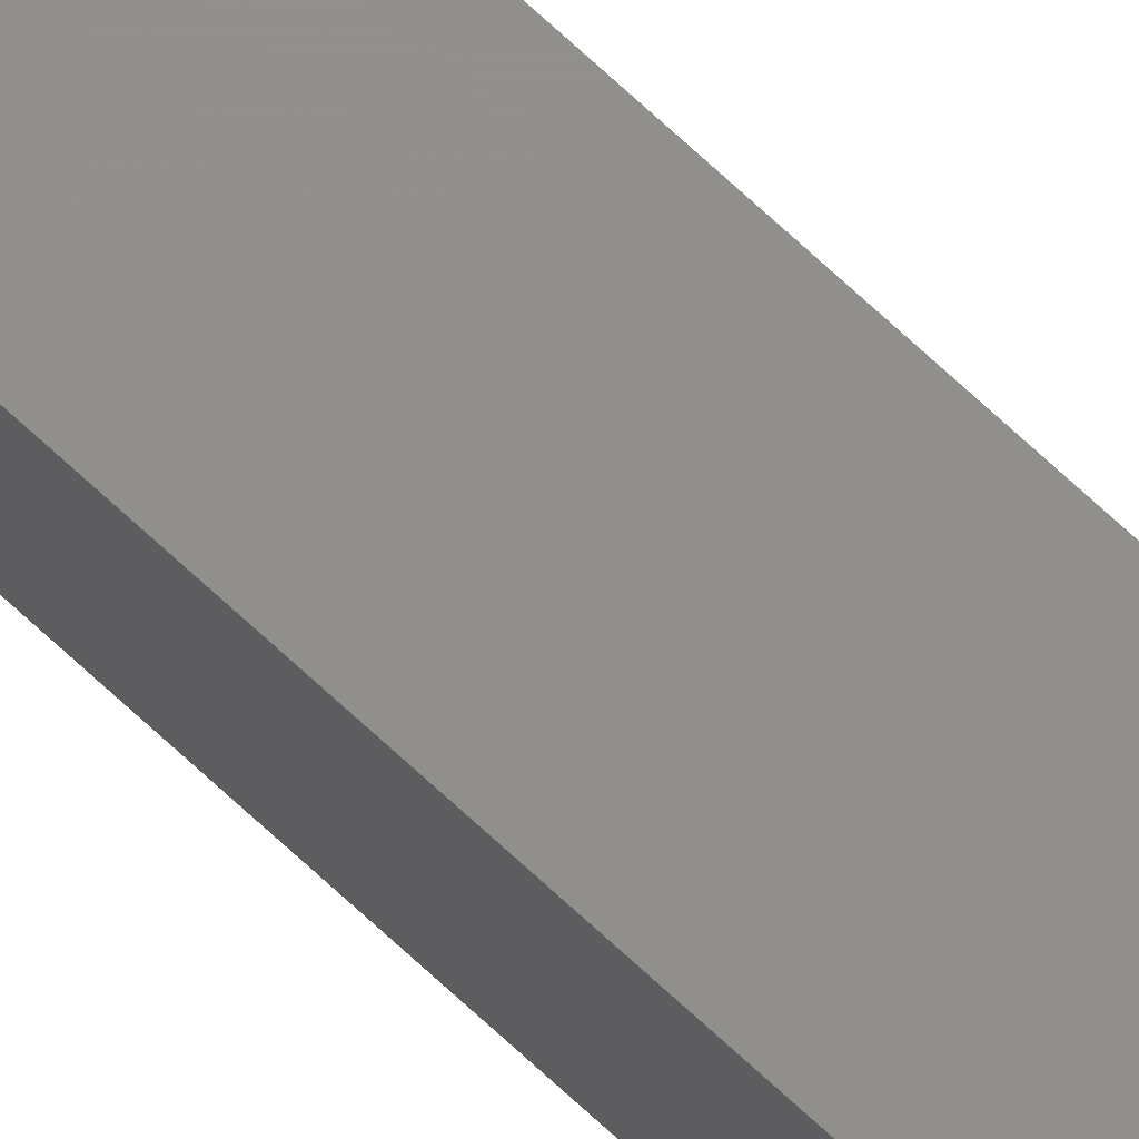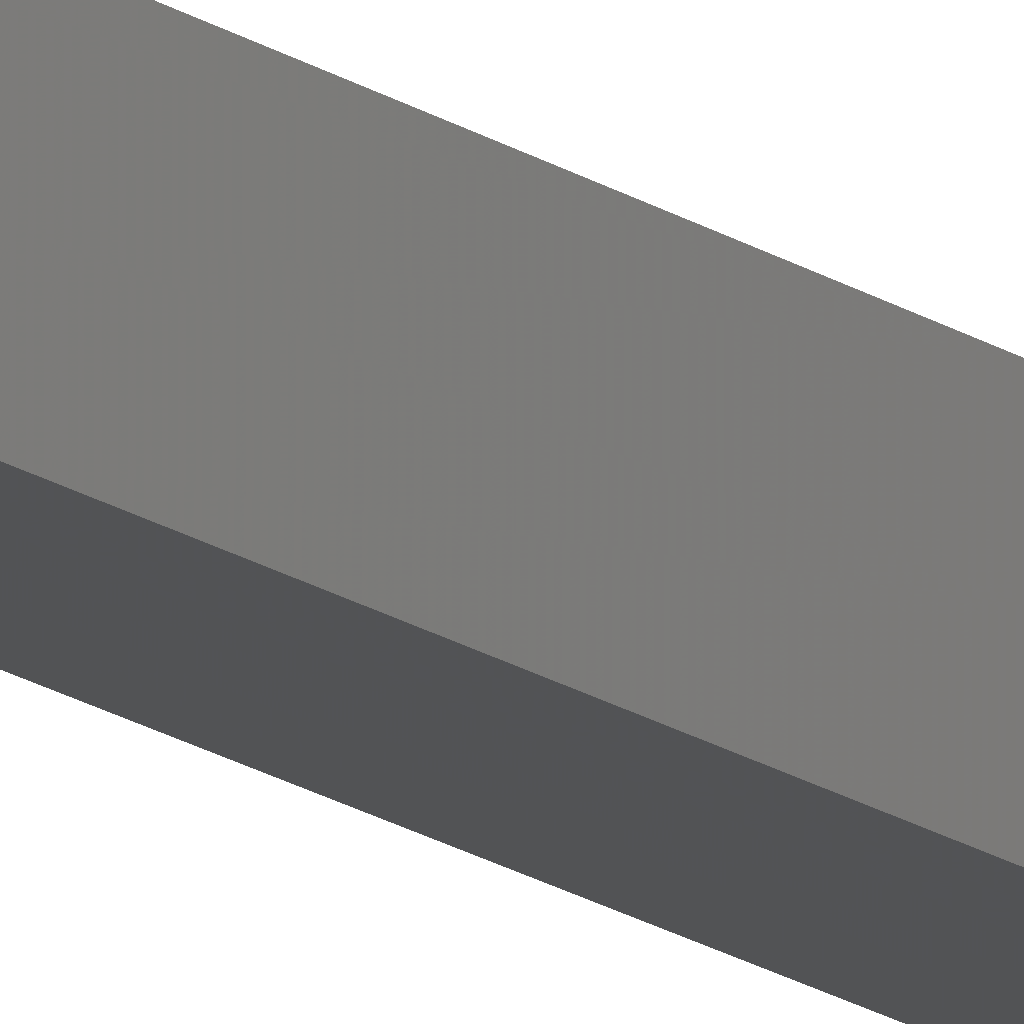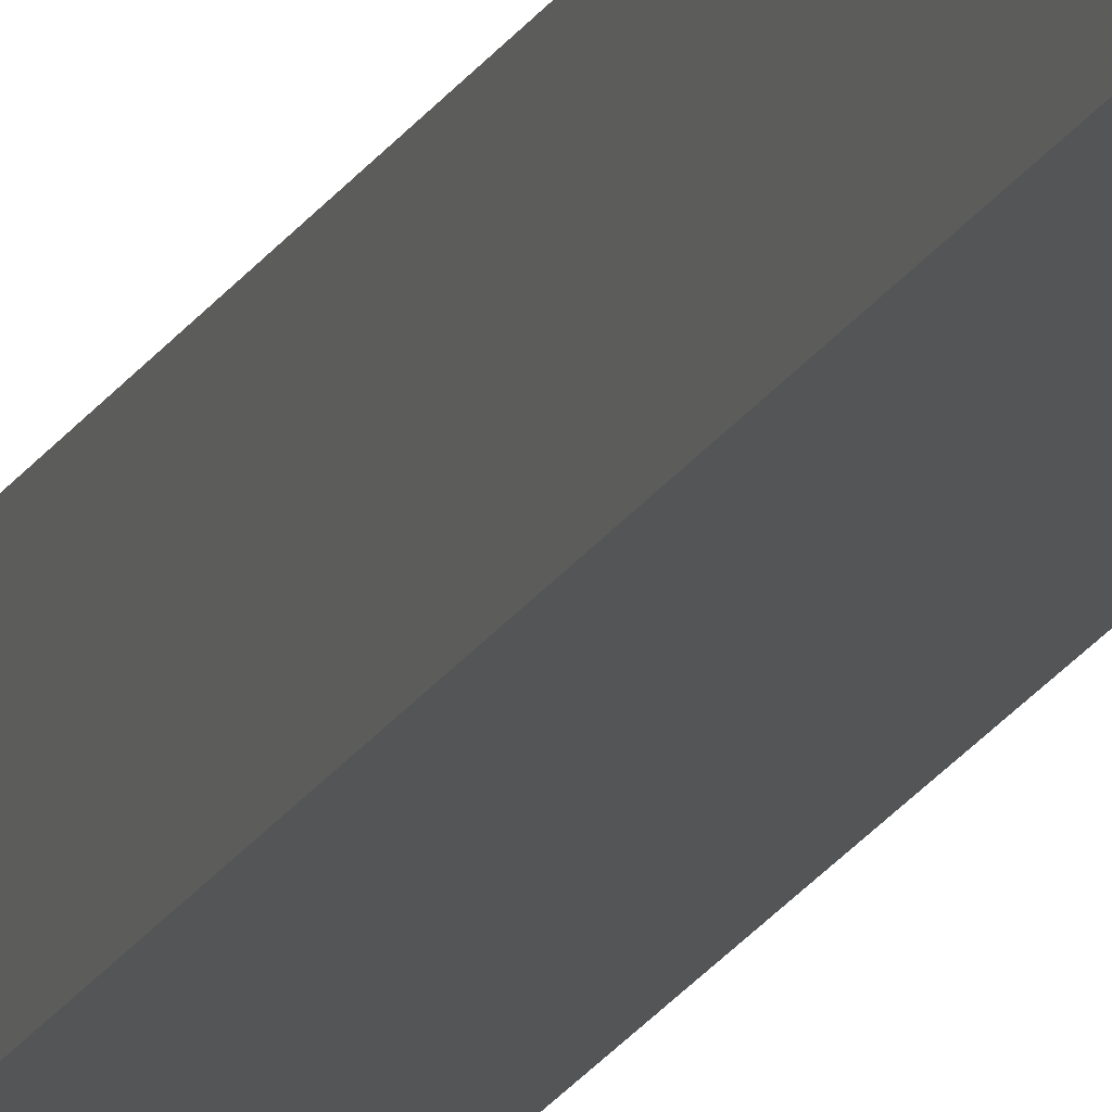
<metadata>
{"format":"stl","ext":"stl","renderer":"f3d","projection":"perspective","resolution":1024,"background":"white","views":[{"elev":77.7,"azim":-48.0,"up":"+Y"},{"elev":-12.0,"azim":27.4,"up":"+Y"},{"elev":-15.9,"azim":162.5,"up":"+Y"}]}
</metadata>
<code>
# stl→obj: 16 verts, 28 faces
v 9.807 3.828 56.73
v 9.787 3.83 56.73
v 9.787 3.83 60.3
v 9.807 3.828 60.3
v 9.827 3.826 56.73
v 9.827 3.826 60.3
v 9.847 3.824 56.73
v 9.847 3.824 60.3
v 9.842 3.774 60.3
v 9.842 3.774 56.73
v 9.782 3.781 60.3
v 9.782 3.781 56.73
v 9.802 3.778 60.3
v 9.802 3.778 56.73
v 9.822 3.776 60.3
v 9.822 3.776 56.73
f 1 2 3
f 1 3 4
f 5 4 6
f 5 1 4
f 7 6 8
f 7 5 6
f 7 8 9
f 10 7 9
f 11 12 13
f 13 14 15
f 12 14 13
f 14 16 15
f 15 10 9
f 16 10 15
f 12 11 3
f 2 12 3
f 16 7 10
f 16 5 7
f 14 1 16
f 16 1 5
f 12 2 14
f 14 2 1
f 8 15 9
f 6 15 8
f 4 13 15
f 4 15 6
f 3 11 13
f 3 13 4

</code>
